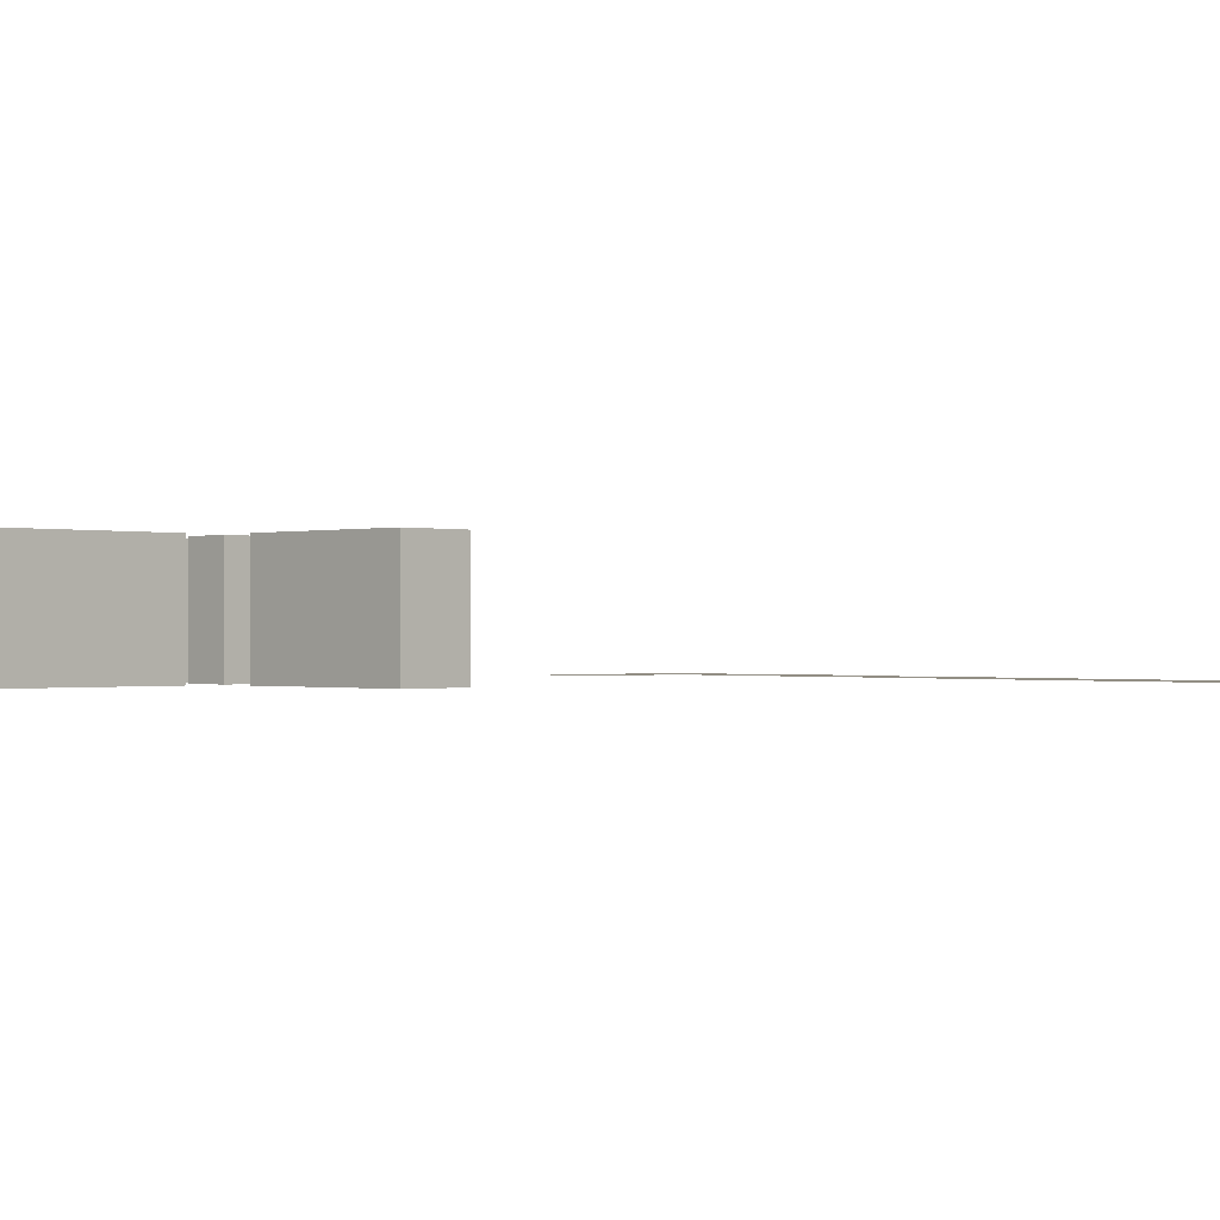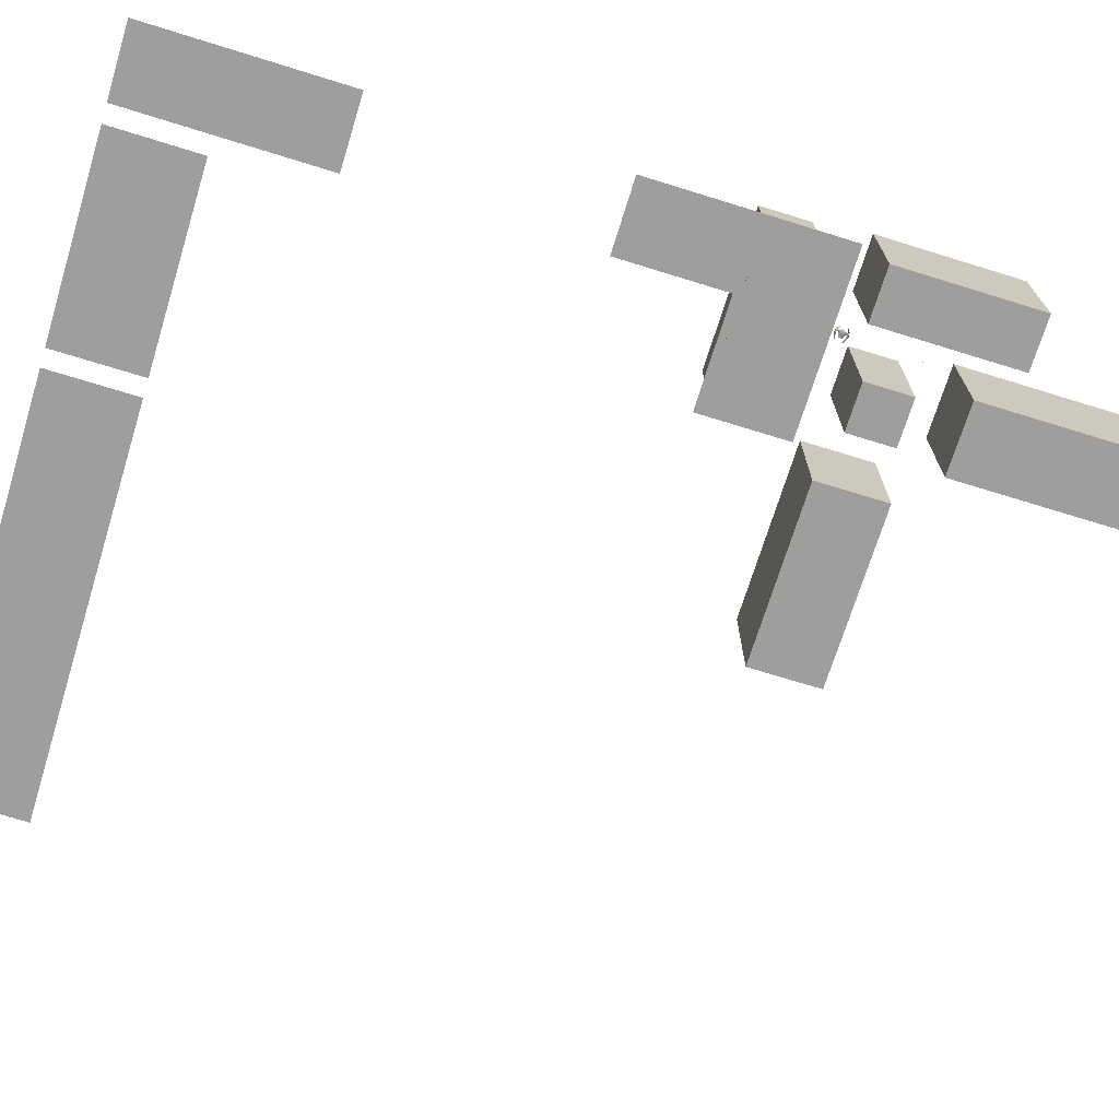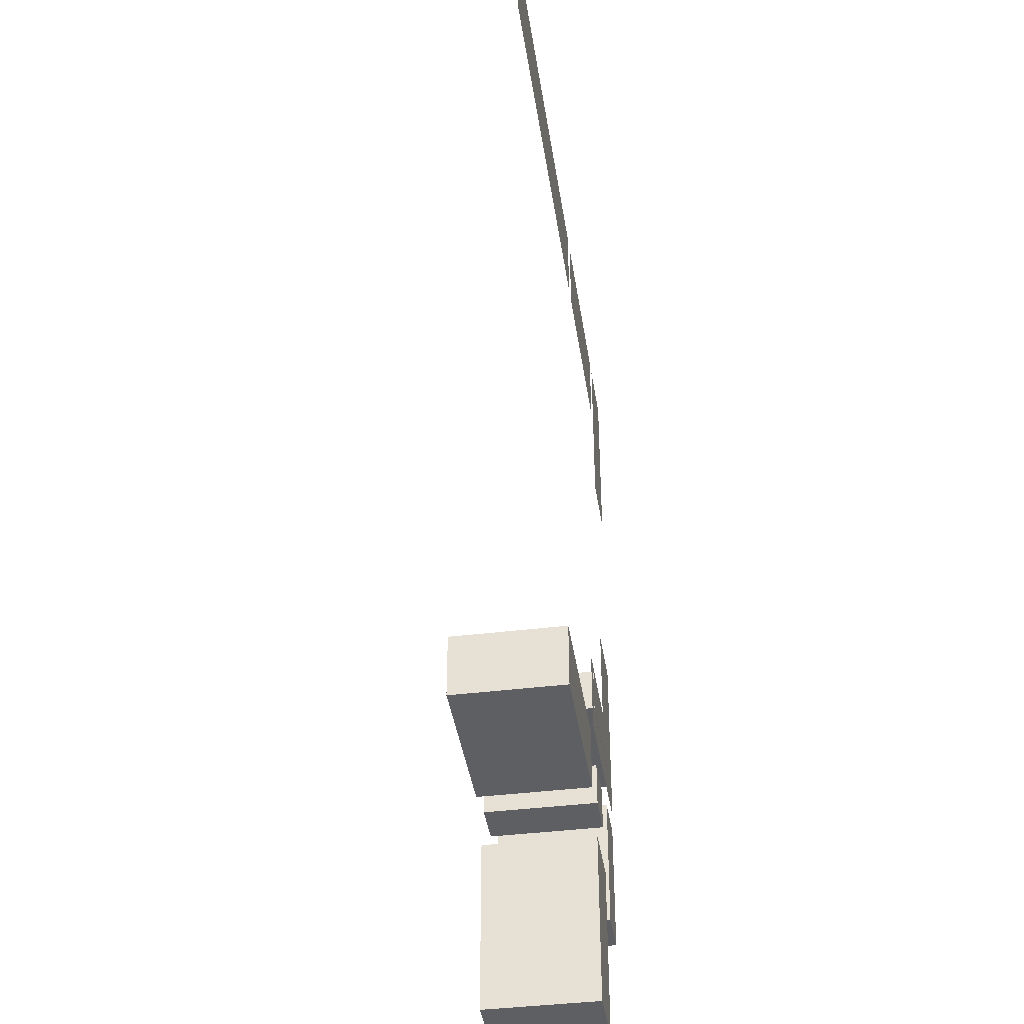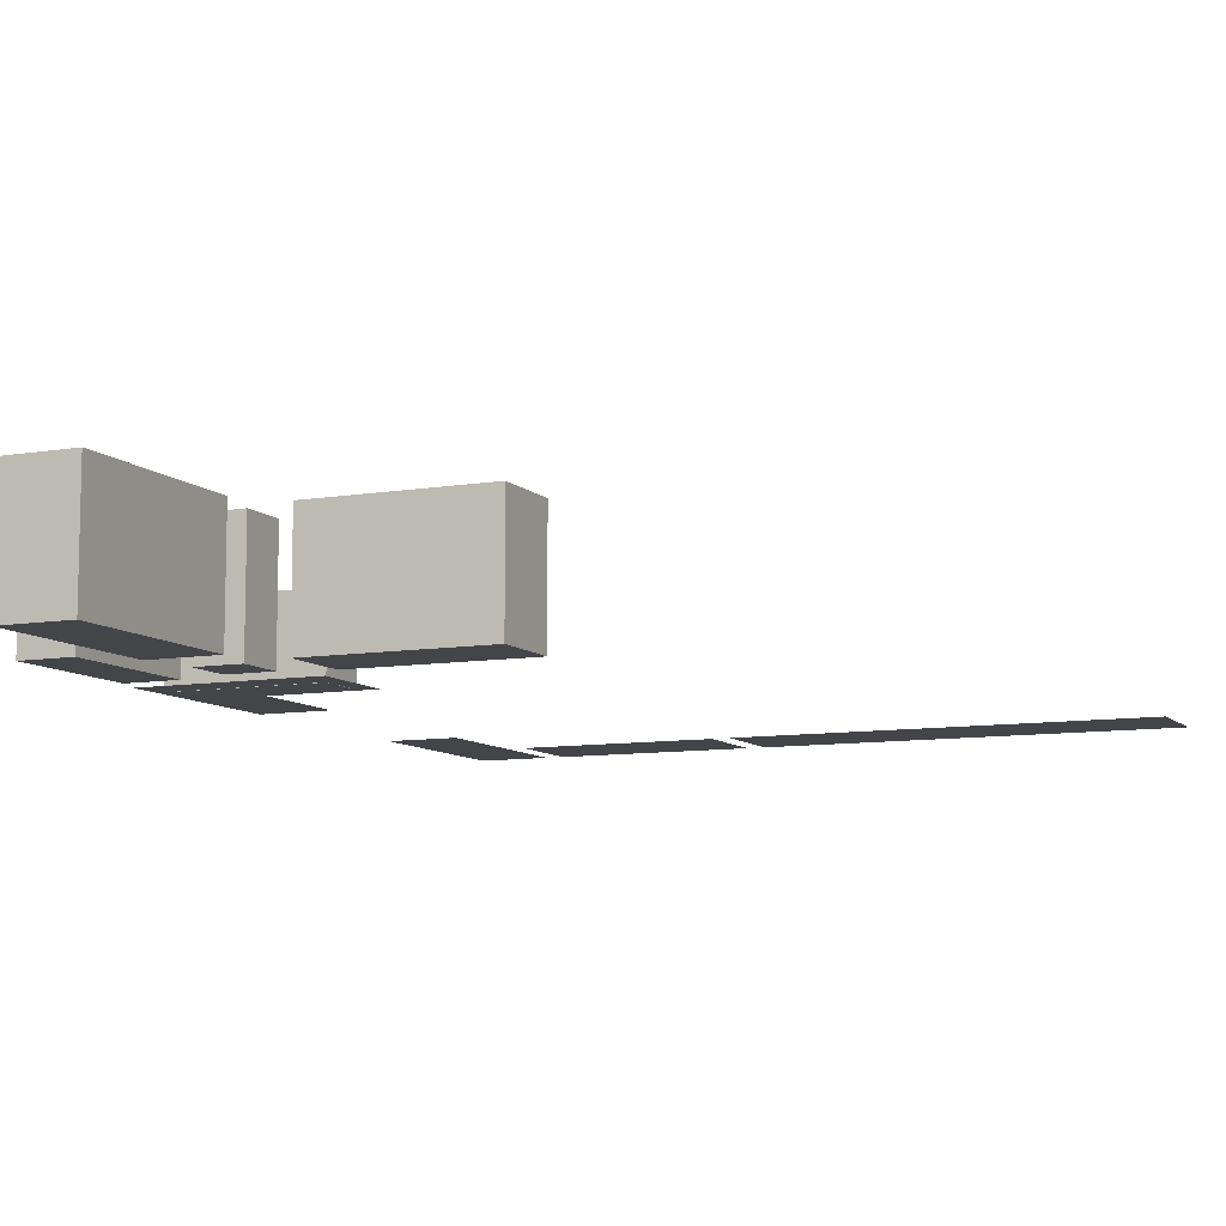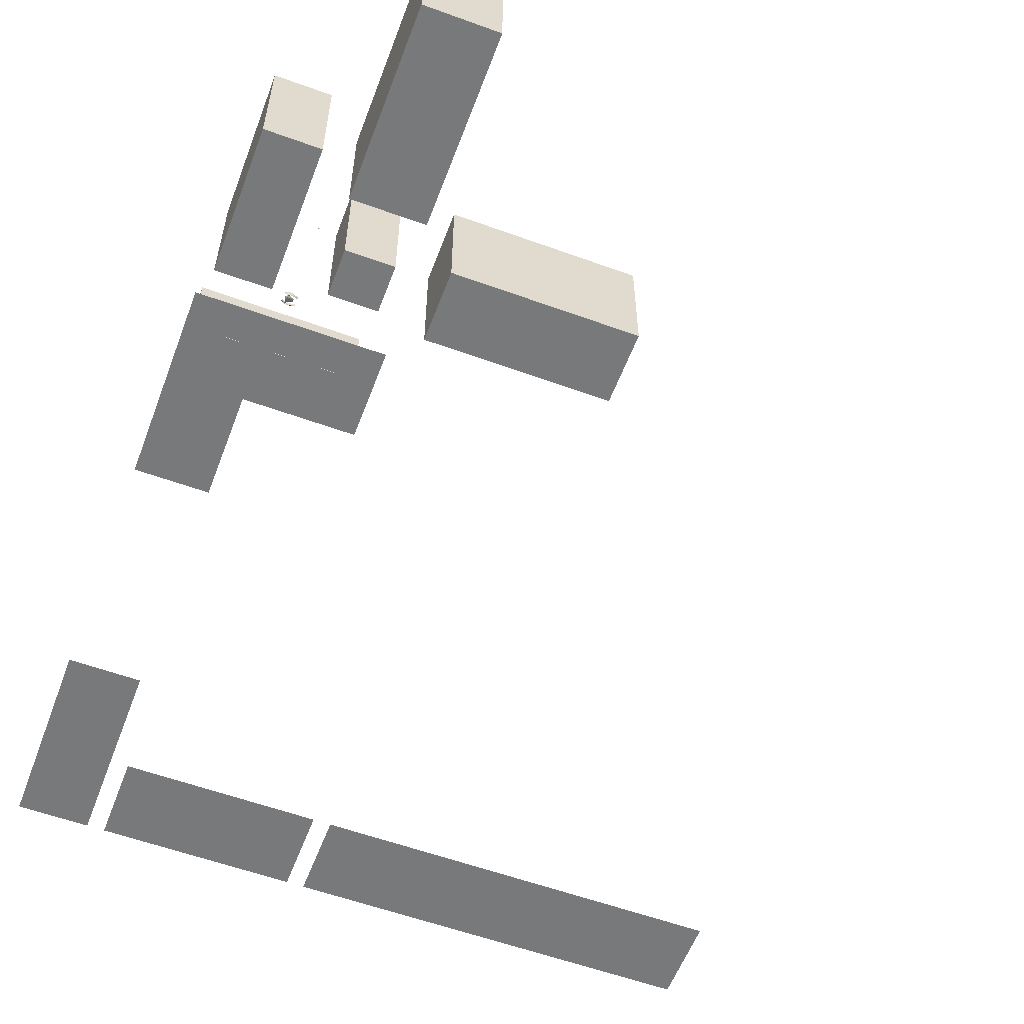
<metadata>
{"format":"obj","ext":"obj","renderer":"f3d","projection":"perspective","resolution":1024,"background":"white","views":[{"elev":-0.4,"azim":44.5,"up":"+Z"},{"elev":-71.0,"azim":-107.2,"up":"+Z"},{"elev":-40.9,"azim":98.6,"up":"+Y"},{"elev":-8.9,"azim":24.3,"up":"+Z"},{"elev":-57.7,"azim":-20.7,"up":"+Z"}]}
</metadata>
<code>
o CameraBox
v -98.75 -143.9 4.956
v -98.7 -144.1 4.962
v -98.76 -143.9 5.156
v -98.7 -144.1 5.162
v -98.56 -143.8 4.96
v -98.51 -144 4.966
v -98.57 -143.8 5.16
v -98.51 -144 5.166
f 2 3 1
f 8 5 7
f 6 1 5
f 4 6 8
f 2 4 3
f 8 6 5
f 6 2 1
f 4 2 6
f 4 7 3
f 4 8 7
f 7 1 3
f 7 5 1
o _laatta01
v -97.66 -7.812 0.1289
v -97.66 11.72 0.1289
v -54.69 11.72 0.1289
v -54.69 -7.812 0.1289
v -50.78 11.72 0.1289
v 39.06 11.72 0.1289
v 39.06 -7.812 0.1289
v -50.78 -7.812 0.1289
v -101.6 11.72 0.1289
v -101.6 -31.25 0.1289
v -117.2 -31.25 0.1289
v -117.2 11.72 0.1289
v -117.2 -82.03 0.1289
v -101.6 -82.03 0.1289
v -101.6 -105.5 0.1289
v -78.12 -105.5 0.1289
v -78.12 -125 0.1289
v -117.2 -125 0.1289
f 12 10 9
f 16 14 13
f 20 18 17
f 25 23 26
f 21 23 22
f 12 11 10
f 16 15 14
f 20 19 18
f 25 24 23
f 21 26 23
o fcirto01
v -95.59 -117.9 11.67
v -95.59 -117.9 9.719
v -97.55 -117.9 9.719
v -97.55 -117.9 11.67
v -95.59 -117.9 7.766
v -95.59 -117.9 5.812
v -97.55 -117.9 5.812
v -97.55 -117.9 7.766
v -95.59 -117.9 3.859
v -95.59 -117.9 1.906
v -97.55 -117.9 1.906
v -97.55 -117.9 3.859
v -99.5 -117.9 7.766
v -99.5 -117.9 5.812
v -101.5 -117.9 5.812
v -101.5 -117.9 7.766
v -99.5 -117.9 3.859
v -99.5 -117.9 1.906
v -101.5 -117.9 1.906
v -101.5 -117.9 3.859
v -99.5 -117.9 11.67
v -99.5 -117.9 9.719
v -101.5 -117.9 9.719
v -101.5 -117.9 11.67
v -87.52 -117.9 11.67
v -87.52 -117.9 9.719
v -89.47 -117.9 9.719
v -89.47 -117.9 11.67
v -87.52 -117.9 7.766
v -87.52 -117.9 5.812
v -89.47 -117.9 5.812
v -89.47 -117.9 7.766
v -87.52 -117.9 3.859
v -87.52 -117.9 1.906
v -89.47 -117.9 1.906
v -89.47 -117.9 3.859
v -91.43 -117.9 7.766
v -91.43 -117.9 5.812
v -93.38 -117.9 5.812
v -93.38 -117.9 7.766
v -91.43 -117.9 3.859
v -91.43 -117.9 1.906
v -93.38 -117.9 1.906
v -93.38 -117.9 3.859
v -91.43 -117.9 11.67
v -91.43 -117.9 9.719
v -93.38 -117.9 9.719
v -93.38 -117.9 11.67
f 30 28 27
f 34 32 31
f 38 36 35
f 42 40 39
f 46 44 43
f 50 48 47
f 54 52 51
f 58 56 55
f 62 60 59
f 66 64 63
f 70 68 67
f 74 72 71
f 30 29 28
f 34 33 32
f 38 37 36
f 42 41 40
f 46 45 44
f 50 49 48
f 54 53 52
f 58 57 56
f 62 61 60
f 66 65 64
f 70 69 68
f 74 73 72
o kulmatalot
v -115.2 -130.9 26.38
v -103.5 -130.9 26.38
v -103.5 -162.1 26.38
v -115.2 -162.1 26.38
v -93.01 -133.5 26.38
v -82.71 -133.5 26.38
v -82.71 -143.8 26.38
v -93.01 -143.8 26.38
v -95.67 -154.3 26.38
v -80.05 -154.3 26.38
v -80.05 -195.3 26.38
v -95.67 -195.3 26.38
v -72.23 -130.9 26.38
v -33.17 -130.9 26.38
v -33.17 -146.5 26.38
v -72.23 -146.5 26.38
v -115.2 -130.9 0.1094
v -103.5 -130.9 0.1094
v -103.5 -162.1 0.1094
v -115.2 -162.1 0.1094
v -93.01 -133.5 0.1094
v -82.71 -133.5 0.1094
v -82.71 -143.8 0.1094
v -93.01 -143.8 0.1094
v -95.67 -154.3 0.1094
v -80.05 -154.3 0.1094
v -80.05 -195.3 0.1094
v -95.67 -195.3 0.1094
v -72.23 -130.9 0.1094
v -33.17 -130.9 0.1094
v -33.17 -146.5 0.1094
v -72.23 -146.5 0.1094
f 78 76 75
f 76 91 75
f 77 92 76
f 78 93 77
f 75 94 78
f 94 92 93
f 78 77 76
f 76 92 91
f 77 93 92
f 78 94 93
f 75 91 94
f 94 91 92
f 82 80 79
f 86 84 83
f 90 88 87
f 80 95 79
f 81 96 80
f 82 97 81
f 79 98 82
f 84 99 83
f 85 100 84
f 86 101 85
f 83 102 86
f 88 103 87
f 89 104 88
f 90 105 89
f 87 106 90
f 98 96 97
f 102 100 101
f 106 104 105
f 82 81 80
f 86 85 84
f 90 89 88
f 80 96 95
f 81 97 96
f 82 98 97
f 79 95 98
f 84 100 99
f 85 101 100
f 86 102 101
f 83 99 102
f 88 104 103
f 89 105 104
f 90 106 105
f 87 103 106
f 98 95 96
f 102 99 100
f 106 103 104
o s01
v -97.71 -128.3 4.325
v -97.7 -128.4 4.42
v -97.7 -128.4 4.565
v -97.71 -128.4 4.715
v -97.71 -128.4 4.872
v -97.72 -128.3 4.977
v -97.71 -128.3 4.722
v -97.71 -128.3 4.573
v -98.2 -128.5 4.228
v -98.19 -128.6 4.338
v -98.18 -128.7 4.52
v -98.19 -128.7 4.708
v -98.2 -128.6 4.904
v -98.22 -128.5 5.037
v -98.2 -128.6 4.719
v -98.2 -128.6 4.531
v -99.03 -128.8 4.058
v -99.01 -128.9 4.216
v -99.01 -129 4.456
v -99.01 -129 4.707
v -99.03 -128.9 4.966
v -99.05 -128.8 5.143
v -99.03 -128.9 4.719
v -99.02 -128.9 4.467
v -99.62 -128.9 4.05
v -99.61 -129 4.204
v -99.6 -129.1 4.448
v -99.61 -129.1 4.699
v -99.62 -129 4.954
v -99.64 -128.9 5.135
v -99.63 -129 4.711
v -99.62 -129 4.459
v -100.2 -128.7 4.128
v -100.2 -128.9 4.262
v -100.2 -128.9 4.475
v -100.2 -128.9 4.695
v -100.2 -128.9 4.919
v -100.2 -128.7 5.075
v -100.2 -128.8 4.702
v -100.2 -128.8 4.486
v -100.5 -128.6 4.173
v -100.5 -128.7 4.303
v -100.5 -128.7 4.499
v -100.5 -128.7 4.696
v -100.5 -128.7 4.9
v -100.5 -128.6 5.041
v -100.5 -128.7 4.703
v -100.5 -128.7 4.503
v -100.2 -128.1 4.57
v -100.2 -127.9 4.522
v -100.2 -127.6 4.545
v -100.3 -127.5 4.615
v -100.3 -127.5 4.729
v -100.2 -127.6 4.773
v -100.2 -127.9 4.75
v -100.2 -128.1 4.68
v -99.86 -128.4 4.487
v -99.9 -128.1 4.399
v -99.98 -127.4 4.452
v -100 -127.1 4.592
v -100 -127.1 4.819
v -99.99 -127.4 4.907
v -99.9 -128.1 4.851
v -99.86 -128.4 4.711
v -99.44 -128.4 4.49
v -99.48 -128 4.406
v -99.56 -127.4 4.458
v -99.6 -127 4.598
v -99.61 -127 4.826
v -99.57 -127.4 4.914
v -99.48 -128 4.858
v -99.44 -128.4 4.718
v -98.5 -128 4.582
v -98.52 -127.8 4.546
v -98.57 -127.4 4.575
v -98.59 -127.2 4.645
v -98.57 -127.4 4.689
v -98.52 -127.8 4.66
v -97.91 -126.7 4.452
v -97.92 -126.6 4.558
v -97.93 -126.6 4.715
v -97.93 -126.6 4.864
v -97.93 -126.6 5.01
v -97.92 -126.7 5.104
v -97.92 -126.6 4.857
v -97.92 -126.6 4.707
v -98.43 -126.6 4.373
v -98.46 -126.5 4.51
v -98.47 -126.4 4.706
v -98.47 -126.4 4.891
v -98.46 -126.5 5.072
v -98.45 -126.6 5.187
v -98.45 -126.5 4.884
v -98.45 -126.5 4.695
v -99.31 -126.5 4.245
v -99.33 -126.3 4.421
v -99.35 -126.3 4.68
v -99.35 -126.3 4.928
v -99.35 -126.3 5.172
v -99.33 -126.5 5.325
v -99.34 -126.4 4.916
v -99.33 -126.4 4.669
v -99.91 -126.6 4.237
v -99.93 -126.4 4.413
v -99.95 -126.3 4.672
v -99.95 -126.3 4.92
v -99.94 -126.4 5.164
v -99.93 -126.6 5.318
v -99.93 -126.5 4.909
v -99.93 -126.5 4.661
v -100.4 -126.9 4.278
v -100.4 -126.7 4.434
v -100.4 -126.6 4.658
v -100.4 -126.6 4.878
v -100.4 -126.7 5.09
v -100.4 -126.8 5.225
v -100.4 -126.8 4.867
v -100.4 -126.8 4.647
v -100.7 -127 4.304
v -100.7 -126.9 4.441
v -100.7 -126.9 4.645
v -100.7 -126.9 4.845
v -100.7 -126.9 5.042
v -100.7 -127 5.168
v -100.7 -127 4.838
v -100.7 -127 4.637
v -99.49 -128.4 4.592
v -99.55 -128.4 4.56
v -99.81 -128.4 4.527
v -99.84 -128.4 4.586
v -99.81 -128.4 4.617
v -99.55 -128.4 4.623
v -99.34 -128.9 4.61
v -99.41 -128.9 4.547
v -99.74 -129 4.482
v -99.78 -129 4.603
v -99.74 -129 4.667
v -99.41 -128.9 4.673
v -99.66 -127 4.7
v -99.71 -127 4.668
v -99.98 -127.1 4.635
v -100 -127.1 4.694
v -99.98 -127.1 4.725
v -99.71 -127 4.727
v -99.64 -126.5 4.805
v -99.71 -126.5 4.745
v -100 -126.5 4.676
v -100.1 -126.5 4.798
v -100 -126.5 4.861
v -99.71 -126.5 4.867
f 114 110 108
f 108 116 115
f 109 117 116
f 119 118 110
f 120 119 111
f 113 121 120
f 114 122 121
f 107 115 122
f 116 124 123
f 117 125 124
f 127 126 118
f 128 127 119
f 129 128 120
f 122 130 129
f 115 123 130
f 124 132 131
f 133 132 124
f 135 134 126
f 128 136 135
f 137 136 128
f 138 137 129
f 131 138 130
f 140 139 131
f 141 140 132
f 135 143 142
f 136 144 143
f 145 144 136
f 146 145 137
f 139 146 138
f 148 147 139
f 149 148 140
f 143 151 150
f 144 152 151
f 153 152 144
f 154 153 145
f 147 154 146
f 151 154 149
f 168 167 159
f 162 170 169
f 168 176 175
f 178 177 169
f 176 183 182
f 179 184 177
f 189 192 187
f 186 185 193
f 187 186 194
f 188 196 197
f 189 197 198
f 190 198 199
f 191 199 200
f 192 200 193
f 194 193 201
f 195 194 202
f 196 204 205
f 197 205 206
f 198 206 207
f 199 207 208
f 193 200 208
f 201 209 210
f 203 202 210
f 205 204 212
f 205 213 214
f 206 214 215
f 207 215 216
f 201 208 216
f 209 217 218
f 210 218 219
f 213 212 220
f 214 213 221
f 215 214 222
f 216 215 223
f 209 216 224
f 217 225 226
f 218 226 227
f 221 220 228
f 222 221 229
f 223 222 230
f 224 223 231
f 217 224 232
f 232 228 226
f 233 235 237
f 233 239 240
f 234 240 241
f 235 241 242
f 236 242 243
f 238 237 243
f 233 238 244
f 245 249 247
f 252 251 245
f 253 252 246
f 248 254 253
f 249 255 254
f 250 256 255
f 251 256 250
f 110 112 111
f 110 113 112
f 108 110 109
f 114 108 107
f 110 114 113
f 108 115 107
f 109 116 108
f 119 110 111
f 120 111 112
f 113 120 112
f 114 121 113
f 107 122 114
f 116 123 115
f 117 124 116
f 127 118 119
f 128 119 120
f 129 120 121
f 122 129 121
f 115 130 122
f 124 131 123
f 133 124 125
f 135 126 127
f 128 135 127
f 137 128 129
f 138 129 130
f 131 130 123
f 140 131 132
f 141 132 133
f 135 142 134
f 136 143 135
f 145 136 137
f 146 137 138
f 139 138 131
f 148 139 140
f 149 140 141
f 143 150 142
f 144 151 143
f 153 144 145
f 154 145 146
f 147 146 139
f 153 151 152
f 151 149 150
f 149 147 148
f 154 151 153
f 149 154 147
f 168 159 160
f 162 169 161
f 168 175 167
f 178 169 170
f 176 182 175
f 179 177 178
f 191 189 190
f 189 187 188
f 187 185 186
f 192 189 191
f 187 192 185
f 186 193 194
f 187 194 195
f 188 197 189
f 189 198 190
f 190 199 191
f 191 200 192
f 192 193 185
f 194 201 202
f 195 202 203
f 196 205 197
f 197 206 198
f 198 207 199
f 199 208 200
f 193 208 201
f 201 210 202
f 203 210 211
f 205 212 213
f 205 214 206
f 206 215 207
f 207 216 208
f 201 216 209
f 209 218 210
f 210 219 211
f 213 220 221
f 214 221 222
f 215 222 223
f 216 223 224
f 209 224 217
f 217 226 218
f 218 227 219
f 221 228 229
f 222 229 230
f 223 230 231
f 224 231 232
f 217 232 225
f 228 230 229
f 228 231 230
f 226 228 227
f 232 226 225
f 228 232 231
f 235 233 234
f 233 237 238
f 237 235 236
f 233 240 234
f 234 241 235
f 235 242 236
f 236 243 237
f 238 243 244
f 233 244 239
f 249 245 250
f 245 247 246
f 247 249 248
f 252 245 246
f 253 246 247
f 248 253 247
f 249 254 248
f 250 255 249
f 251 250 245
f 118 117 109
f 126 125 117
f 126 134 133
f 134 142 141
f 142 150 149
f 188 187 195
f 196 195 203
f 203 211 212
f 211 219 220
f 219 227 228
f 118 109 110
f 126 117 118
f 126 133 125
f 134 141 133
f 142 149 141
f 188 195 196
f 196 203 204
f 203 212 204
f 211 220 212
f 219 228 220
f 156 160 158
f 160 162 161
f 162 156 155
f 156 158 157
f 158 160 159
f 160 156 162
f 164 163 155
f 165 164 156
f 158 166 165
f 159 167 166
f 169 168 160
f 155 163 170
f 164 172 171
f 165 173 172
f 166 174 173
f 175 174 166
f 177 176 168
f 163 171 178
f 172 180 179
f 173 181 180
f 182 181 173
f 182 174 175
f 177 184 183
f 179 178 171
f 179 181 183
f 164 155 156
f 165 156 157
f 158 165 157
f 159 166 158
f 169 160 161
f 155 170 162
f 164 171 163
f 165 172 164
f 166 173 165
f 175 166 167
f 177 168 169
f 163 178 170
f 172 179 171
f 173 180 172
f 182 173 174
f 177 183 176
f 181 179 180
f 179 183 184
f 183 181 182
o talojota
v -115.5 -117.6 16.95
v -82.19 -117.6 16.95
v -82.19 -106.9 16.95
v -115.5 -106.9 16.95
v -115.5 -117.6 0.08984
v -82.19 -117.6 0.08984
v -82.19 -106.9 0.08984
v -115.5 -106.9 0.08984
f 258 260 257
f 261 258 257
f 262 259 258
f 263 260 259
f 264 257 260
f 264 262 261
f 258 259 260
f 261 262 258
f 262 263 259
f 263 264 260
f 264 261 257
f 264 263 262

</code>
